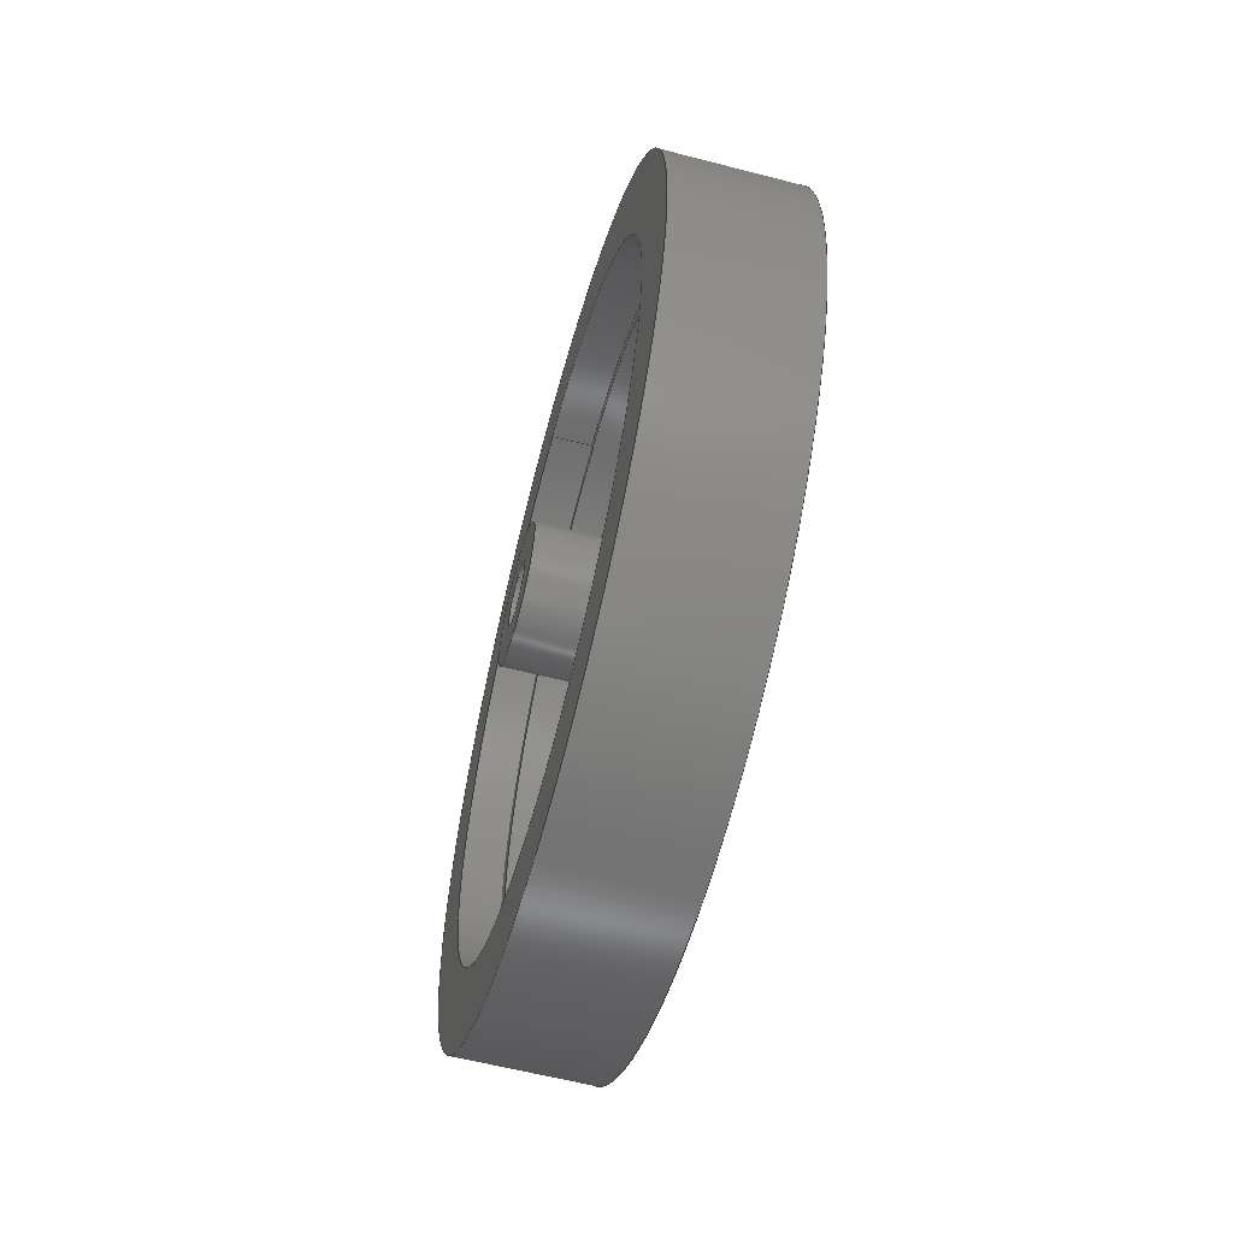
<metadata>
{"format":"step","ext":"step","renderer":"f3d","projection":"perspective","resolution":1024,"background":"white","views":[{"elev":-59.9,"azim":165.1,"up":"+Z"}]}
</metadata>
<code>
ISO-10303-21;
DATA;
#1=MECHANICAL_DESIGN_GEOMETRIC_PRESENTATION_REPRESENTATION('',(#21,#22,
#23,#24,#25),#440);
#2=SHAPE_REPRESENTATION_RELATIONSHIP('SRR','None',#447,#3);
#3=ADVANCED_BREP_SHAPE_REPRESENTATION('',(#4),#439);
#4=MANIFOLD_SOLID_BREP('Body1',#244);
#5=FACE_BOUND('',#46,.T.);
#6=FACE_BOUND('',#49,.T.);
#7=FACE_BOUND('',#54,.T.);
#8=FACE_BOUND('',#55,.T.);
#9=FACE_BOUND('',#57,.T.);
#10=FACE_BOUND('',#58,.T.);
#11=FACE_BOUND('',#61,.T.);
#12=FACE_BOUND('',#65,.T.);
#13=PLANE('',#267);
#14=PLANE('',#271);
#15=PLANE('',#272);
#16=PLANE('',#273);
#17=PLANE('',#277);
#18=PLANE('',#279);
#19=PLANE('',#283);
#20=PLANE('',#289);
#21=STYLED_ITEM('',(#458),#230);
#22=STYLED_ITEM('',(#458),#231);
#23=STYLED_ITEM('',(#458),#232);
#24=STYLED_ITEM('',(#458),#233);
#25=STYLED_ITEM('',(#457),#4);
#26=FACE_OUTER_BOUND('',#42,.T.);
#27=FACE_OUTER_BOUND('',#43,.T.);
#28=FACE_OUTER_BOUND('',#44,.T.);
#29=FACE_OUTER_BOUND('',#45,.T.);
#30=FACE_OUTER_BOUND('',#47,.T.);
#31=FACE_OUTER_BOUND('',#48,.T.);
#32=FACE_OUTER_BOUND('',#50,.T.);
#33=FACE_OUTER_BOUND('',#51,.T.);
#34=FACE_OUTER_BOUND('',#52,.T.);
#35=FACE_OUTER_BOUND('',#53,.T.);
#36=FACE_OUTER_BOUND('',#56,.T.);
#37=FACE_OUTER_BOUND('',#59,.T.);
#38=FACE_OUTER_BOUND('',#60,.T.);
#39=FACE_OUTER_BOUND('',#62,.T.);
#40=FACE_OUTER_BOUND('',#63,.T.);
#41=FACE_OUTER_BOUND('',#64,.T.);
#42=EDGE_LOOP('',(#160,#161,#162,#163));
#43=EDGE_LOOP('',(#164,#165,#166,#167));
#44=EDGE_LOOP('',(#168,#169,#170,#171));
#45=EDGE_LOOP('',(#172));
#46=EDGE_LOOP('',(#173));
#47=EDGE_LOOP('',(#174,#175,#176,#177));
#48=EDGE_LOOP('',(#178));
#49=EDGE_LOOP('',(#179));
#50=EDGE_LOOP('',(#180,#181,#182,#183));
#51=EDGE_LOOP('',(#184,#185,#186,#187));
#52=EDGE_LOOP('',(#188,#189,#190,#191));
#53=EDGE_LOOP('',(#192));
#54=EDGE_LOOP('',(#193));
#55=EDGE_LOOP('',(#194,#195,#196,#197));
#56=EDGE_LOOP('',(#198));
#57=EDGE_LOOP('',(#199));
#58=EDGE_LOOP('',(#200,#201,#202,#203));
#59=EDGE_LOOP('',(#204,#205,#206,#207));
#60=EDGE_LOOP('',(#208));
#61=EDGE_LOOP('',(#209));
#62=EDGE_LOOP('',(#210,#211,#212,#213));
#63=EDGE_LOOP('',(#214,#215,#216,#217));
#64=EDGE_LOOP('',(#218));
#65=EDGE_LOOP('',(#219));
#66=LINE('',#375,#80);
#67=LINE('',#380,#81);
#68=LINE('',#384,#82);
#69=LINE('',#390,#83);
#70=LINE('',#398,#84);
#71=LINE('',#402,#85);
#72=LINE('',#404,#86);
#73=LINE('',#405,#87);
#74=LINE('',#409,#88);
#75=LINE('',#410,#89);
#76=LINE('',#411,#90);
#77=LINE('',#424,#91);
#78=LINE('',#431,#92);
#79=LINE('',#435,#93);
#80=VECTOR('',#296,0.6);
#81=VECTOR('',#301,1);
#82=VECTOR('',#304,1);
#83=VECTOR('',#311,1.3);
#84=VECTOR('',#322,1.3);
#85=VECTOR('',#327,1);
#86=VECTOR('',#328,1);
#87=VECTOR('',#329,1);
#88=VECTOR('',#332,1);
#89=VECTOR('',#333,1);
#90=VECTOR('',#334,1);
#91=VECTOR('',#353,6.5);
#92=VECTOR('',#362,6.5);
#93=VECTOR('',#367,8);
#94=CIRCLE('',#259,0.6);
#95=CIRCLE('',#260,0.6);
#96=CIRCLE('',#262,1.45);
#97=CIRCLE('',#263,1.45);
#98=CIRCLE('',#265,1.3);
#99=CIRCLE('',#266,1.3);
#100=CIRCLE('',#268,1.3);
#101=CIRCLE('',#270,1.3);
#102=CIRCLE('',#275,6.2);
#103=CIRCLE('',#276,6.2);
#104=CIRCLE('',#278,6.5);
#105=CIRCLE('',#280,6.5);
#106=CIRCLE('',#282,6.5);
#107=CIRCLE('',#284,8);
#108=CIRCLE('',#285,6.5);
#109=CIRCLE('',#288,8);
#110=VERTEX_POINT('',#372);
#111=VERTEX_POINT('',#374);
#112=VERTEX_POINT('',#378);
#113=VERTEX_POINT('',#379);
#114=VERTEX_POINT('',#381);
#115=VERTEX_POINT('',#383);
#116=VERTEX_POINT('',#387);
#117=VERTEX_POINT('',#389);
#118=VERTEX_POINT('',#393);
#119=VERTEX_POINT('',#396);
#120=VERTEX_POINT('',#401);
#121=VERTEX_POINT('',#403);
#122=VERTEX_POINT('',#407);
#123=VERTEX_POINT('',#408);
#124=VERTEX_POINT('',#416);
#125=VERTEX_POINT('',#419);
#126=VERTEX_POINT('',#422);
#127=VERTEX_POINT('',#426);
#128=VERTEX_POINT('',#428);
#129=VERTEX_POINT('',#433);
#130=EDGE_CURVE('',#110,#110,#94,.T.);
#131=EDGE_CURVE('',#110,#111,#66,.T.);
#132=EDGE_CURVE('',#111,#111,#95,.T.);
#133=EDGE_CURVE('',#112,#113,#67,.T.);
#134=EDGE_CURVE('',#114,#112,#96,.T.);
#135=EDGE_CURVE('',#115,#114,#68,.T.);
#136=EDGE_CURVE('',#113,#115,#97,.T.);
#137=EDGE_CURVE('',#116,#116,#98,.T.);
#138=EDGE_CURVE('',#116,#117,#69,.T.);
#139=EDGE_CURVE('',#117,#117,#99,.T.);
#140=EDGE_CURVE('',#118,#118,#100,.T.);
#141=EDGE_CURVE('',#119,#119,#101,.T.);
#142=EDGE_CURVE('',#119,#118,#70,.T.);
#143=EDGE_CURVE('',#120,#114,#71,.T.);
#144=EDGE_CURVE('',#121,#120,#72,.T.);
#145=EDGE_CURVE('',#115,#121,#73,.T.);
#146=EDGE_CURVE('',#122,#123,#74,.T.);
#147=EDGE_CURVE('',#112,#122,#75,.T.);
#148=EDGE_CURVE('',#123,#113,#76,.T.);
#149=EDGE_CURVE('',#121,#123,#102,.T.);
#150=EDGE_CURVE('',#122,#120,#103,.T.);
#151=EDGE_CURVE('',#124,#124,#104,.T.);
#152=EDGE_CURVE('',#125,#125,#105,.T.);
#153=EDGE_CURVE('',#126,#126,#106,.T.);
#154=EDGE_CURVE('',#126,#125,#77,.T.);
#155=EDGE_CURVE('',#127,#127,#107,.T.);
#156=EDGE_CURVE('',#128,#128,#108,.T.);
#157=EDGE_CURVE('',#124,#128,#78,.T.);
#158=EDGE_CURVE('',#129,#129,#109,.T.);
#159=EDGE_CURVE('',#129,#127,#79,.T.);
#160=ORIENTED_EDGE('',*,*,#130,.F.);
#161=ORIENTED_EDGE('',*,*,#131,.T.);
#162=ORIENTED_EDGE('',*,*,#132,.F.);
#163=ORIENTED_EDGE('',*,*,#131,.F.);
#164=ORIENTED_EDGE('',*,*,#133,.F.);
#165=ORIENTED_EDGE('',*,*,#134,.F.);
#166=ORIENTED_EDGE('',*,*,#135,.F.);
#167=ORIENTED_EDGE('',*,*,#136,.F.);
#168=ORIENTED_EDGE('',*,*,#137,.F.);
#169=ORIENTED_EDGE('',*,*,#138,.T.);
#170=ORIENTED_EDGE('',*,*,#139,.T.);
#171=ORIENTED_EDGE('',*,*,#138,.F.);
#172=ORIENTED_EDGE('',*,*,#140,.T.);
#173=ORIENTED_EDGE('',*,*,#130,.T.);
#174=ORIENTED_EDGE('',*,*,#141,.T.);
#175=ORIENTED_EDGE('',*,*,#142,.T.);
#176=ORIENTED_EDGE('',*,*,#140,.F.);
#177=ORIENTED_EDGE('',*,*,#142,.F.);
#178=ORIENTED_EDGE('',*,*,#137,.T.);
#179=ORIENTED_EDGE('',*,*,#132,.T.);
#180=ORIENTED_EDGE('',*,*,#135,.T.);
#181=ORIENTED_EDGE('',*,*,#143,.F.);
#182=ORIENTED_EDGE('',*,*,#144,.F.);
#183=ORIENTED_EDGE('',*,*,#145,.F.);
#184=ORIENTED_EDGE('',*,*,#146,.F.);
#185=ORIENTED_EDGE('',*,*,#147,.F.);
#186=ORIENTED_EDGE('',*,*,#133,.T.);
#187=ORIENTED_EDGE('',*,*,#148,.F.);
#188=ORIENTED_EDGE('',*,*,#146,.T.);
#189=ORIENTED_EDGE('',*,*,#149,.F.);
#190=ORIENTED_EDGE('',*,*,#144,.T.);
#191=ORIENTED_EDGE('',*,*,#150,.F.);
#192=ORIENTED_EDGE('',*,*,#151,.F.);
#193=ORIENTED_EDGE('',*,*,#141,.F.);
#194=ORIENTED_EDGE('',*,*,#149,.T.);
#195=ORIENTED_EDGE('',*,*,#148,.T.);
#196=ORIENTED_EDGE('',*,*,#136,.T.);
#197=ORIENTED_EDGE('',*,*,#145,.T.);
#198=ORIENTED_EDGE('',*,*,#152,.F.);
#199=ORIENTED_EDGE('',*,*,#139,.F.);
#200=ORIENTED_EDGE('',*,*,#150,.T.);
#201=ORIENTED_EDGE('',*,*,#143,.T.);
#202=ORIENTED_EDGE('',*,*,#134,.T.);
#203=ORIENTED_EDGE('',*,*,#147,.T.);
#204=ORIENTED_EDGE('',*,*,#153,.F.);
#205=ORIENTED_EDGE('',*,*,#154,.T.);
#206=ORIENTED_EDGE('',*,*,#152,.T.);
#207=ORIENTED_EDGE('',*,*,#154,.F.);
#208=ORIENTED_EDGE('',*,*,#155,.T.);
#209=ORIENTED_EDGE('',*,*,#156,.T.);
#210=ORIENTED_EDGE('',*,*,#151,.T.);
#211=ORIENTED_EDGE('',*,*,#157,.T.);
#212=ORIENTED_EDGE('',*,*,#156,.F.);
#213=ORIENTED_EDGE('',*,*,#157,.F.);
#214=ORIENTED_EDGE('',*,*,#158,.F.);
#215=ORIENTED_EDGE('',*,*,#159,.T.);
#216=ORIENTED_EDGE('',*,*,#155,.F.);
#217=ORIENTED_EDGE('',*,*,#159,.F.);
#218=ORIENTED_EDGE('',*,*,#158,.T.);
#219=ORIENTED_EDGE('',*,*,#153,.T.);
#220=CYLINDRICAL_SURFACE('',#258,0.6);
#221=CYLINDRICAL_SURFACE('',#261,1.45);
#222=CYLINDRICAL_SURFACE('',#264,1.3);
#223=CYLINDRICAL_SURFACE('',#269,1.3);
#224=CYLINDRICAL_SURFACE('',#274,6.2);
#225=CYLINDRICAL_SURFACE('',#281,6.5);
#226=CYLINDRICAL_SURFACE('',#286,6.5);
#227=CYLINDRICAL_SURFACE('',#287,8);
#228=ADVANCED_FACE('',(#26),#220,.F.);
#229=ADVANCED_FACE('',(#27),#221,.T.);
#230=ADVANCED_FACE('',(#28),#222,.T.);
#231=ADVANCED_FACE('',(#29,#5),#13,.F.);
#232=ADVANCED_FACE('',(#30),#223,.T.);
#233=ADVANCED_FACE('',(#31,#6),#14,.T.);
#234=ADVANCED_FACE('',(#32),#15,.T.);
#235=ADVANCED_FACE('',(#33),#16,.T.);
#236=ADVANCED_FACE('',(#34),#224,.F.);
#237=ADVANCED_FACE('',(#35,#7,#8),#17,.F.);
#238=ADVANCED_FACE('',(#36,#9,#10),#18,.T.);
#239=ADVANCED_FACE('',(#37),#225,.F.);
#240=ADVANCED_FACE('',(#38,#11),#19,.F.);
#241=ADVANCED_FACE('',(#39),#226,.F.);
#242=ADVANCED_FACE('',(#40),#227,.T.);
#243=ADVANCED_FACE('',(#41,#12),#20,.T.);
#244=CLOSED_SHELL('',(#228,#229,#230,#231,#232,#233,#234,#235,#236,#237,
#238,#239,#240,#241,#242,#243));
#245=DERIVED_UNIT_ELEMENT(#247,1);
#246=DERIVED_UNIT_ELEMENT(#442,3);
#247=(
MASS_UNIT()
NAMED_UNIT(*)
SI_UNIT(.KILO.,.GRAM.)
);
#248=DERIVED_UNIT((#245,#246));
#249=MEASURE_REPRESENTATION_ITEM('density measure',
POSITIVE_RATIO_MEASURE(7850),#248);
#250=PROPERTY_DEFINITION_REPRESENTATION(#255,#252);
#251=PROPERTY_DEFINITION_REPRESENTATION(#256,#253);
#252=REPRESENTATION('material name',(#254),#439);
#253=REPRESENTATION('density',(#249),#439);
#254=DESCRIPTIVE_REPRESENTATION_ITEM('Steel','Steel');
#255=PROPERTY_DEFINITION('material property','material name',#449);
#256=PROPERTY_DEFINITION('material property','density of part',#449);
#257=AXIS2_PLACEMENT_3D('placement',#370,#290,#291);
#258=AXIS2_PLACEMENT_3D('',#371,#292,#293);
#259=AXIS2_PLACEMENT_3D('',#373,#294,#295);
#260=AXIS2_PLACEMENT_3D('',#376,#297,#298);
#261=AXIS2_PLACEMENT_3D('',#377,#299,#300);
#262=AXIS2_PLACEMENT_3D('',#382,#302,#303);
#263=AXIS2_PLACEMENT_3D('',#385,#305,#306);
#264=AXIS2_PLACEMENT_3D('',#386,#307,#308);
#265=AXIS2_PLACEMENT_3D('',#388,#309,#310);
#266=AXIS2_PLACEMENT_3D('',#391,#312,#313);
#267=AXIS2_PLACEMENT_3D('',#392,#314,#315);
#268=AXIS2_PLACEMENT_3D('',#394,#316,#317);
#269=AXIS2_PLACEMENT_3D('',#395,#318,#319);
#270=AXIS2_PLACEMENT_3D('',#397,#320,#321);
#271=AXIS2_PLACEMENT_3D('',#399,#323,#324);
#272=AXIS2_PLACEMENT_3D('',#400,#325,#326);
#273=AXIS2_PLACEMENT_3D('',#406,#330,#331);
#274=AXIS2_PLACEMENT_3D('',#412,#335,#336);
#275=AXIS2_PLACEMENT_3D('',#413,#337,#338);
#276=AXIS2_PLACEMENT_3D('',#414,#339,#340);
#277=AXIS2_PLACEMENT_3D('',#415,#341,#342);
#278=AXIS2_PLACEMENT_3D('',#417,#343,#344);
#279=AXIS2_PLACEMENT_3D('',#418,#345,#346);
#280=AXIS2_PLACEMENT_3D('',#420,#347,#348);
#281=AXIS2_PLACEMENT_3D('',#421,#349,#350);
#282=AXIS2_PLACEMENT_3D('',#423,#351,#352);
#283=AXIS2_PLACEMENT_3D('',#425,#354,#355);
#284=AXIS2_PLACEMENT_3D('',#427,#356,#357);
#285=AXIS2_PLACEMENT_3D('',#429,#358,#359);
#286=AXIS2_PLACEMENT_3D('',#430,#360,#361);
#287=AXIS2_PLACEMENT_3D('',#432,#363,#364);
#288=AXIS2_PLACEMENT_3D('',#434,#365,#366);
#289=AXIS2_PLACEMENT_3D('',#436,#368,#369);
#290=DIRECTION('axis',(0,0,1));
#291=DIRECTION('refdir',(1,0,0));
#292=DIRECTION('center_axis',(1,0,0));
#293=DIRECTION('ref_axis',(0,0,-1));
#294=DIRECTION('center_axis',(1,0,0));
#295=DIRECTION('ref_axis',(0,0,-1));
#296=DIRECTION('',(1,0,0));
#297=DIRECTION('center_axis',(-1,0,0));
#298=DIRECTION('ref_axis',(0,0,-1));
#299=DIRECTION('center_axis',(1,0,0));
#300=DIRECTION('ref_axis',(0,-1,-0.004674));
#301=DIRECTION('',(-1,0,0));
#302=DIRECTION('center_axis',(1,0,0));
#303=DIRECTION('ref_axis',(0,0,-1));
#304=DIRECTION('',(1,0,0));
#305=DIRECTION('center_axis',(-1,0,0));
#306=DIRECTION('ref_axis',(0,0,-1));
#307=DIRECTION('center_axis',(1,0,0));
#308=DIRECTION('ref_axis',(0,0,-1));
#309=DIRECTION('center_axis',(1,0,0));
#310=DIRECTION('ref_axis',(0,0,-1));
#311=DIRECTION('',(-1,0,0));
#312=DIRECTION('center_axis',(1,0,0));
#313=DIRECTION('ref_axis',(0,0,-1));
#314=DIRECTION('center_axis',(1,0,0));
#315=DIRECTION('ref_axis',(0,0,-1));
#316=DIRECTION('center_axis',(-1,0,0));
#317=DIRECTION('ref_axis',(0,0,-1));
#318=DIRECTION('center_axis',(1,0,0));
#319=DIRECTION('ref_axis',(0,0,-1));
#320=DIRECTION('center_axis',(-1,0,0));
#321=DIRECTION('ref_axis',(0,0,-1));
#322=DIRECTION('',(-1,0,0));
#323=DIRECTION('center_axis',(1,0,0));
#324=DIRECTION('ref_axis',(0,0,-1));
#325=DIRECTION('center_axis',(0,0,1));
#326=DIRECTION('ref_axis',(0,-1,0));
#327=DIRECTION('',(0,-1,0));
#328=DIRECTION('',(1,0,0));
#329=DIRECTION('',(0,1,0));
#330=DIRECTION('center_axis',(0,5.824e-18,-1));
#331=DIRECTION('ref_axis',(0,1,5.824e-18));
#332=DIRECTION('',(-1,0,0));
#333=DIRECTION('',(0,1,5.824e-18));
#334=DIRECTION('',(0,-1,-5.824e-18));
#335=DIRECTION('center_axis',(1,0,0));
#336=DIRECTION('ref_axis',(0,-1,-0.001078));
#337=DIRECTION('center_axis',(1,0,0));
#338=DIRECTION('ref_axis',(0,0,-1));
#339=DIRECTION('center_axis',(-1,0,0));
#340=DIRECTION('ref_axis',(0,0,-1));
#341=DIRECTION('center_axis',(1,0,0));
#342=DIRECTION('ref_axis',(0,0,-1));
#343=DIRECTION('center_axis',(1,0,0));
#344=DIRECTION('ref_axis',(0,0,-1));
#345=DIRECTION('center_axis',(1,0,0));
#346=DIRECTION('ref_axis',(0,0,-1));
#347=DIRECTION('center_axis',(-1,0,0));
#348=DIRECTION('ref_axis',(0,0,-1));
#349=DIRECTION('center_axis',(1,0,0));
#350=DIRECTION('ref_axis',(0,0,-1));
#351=DIRECTION('center_axis',(-1,0,0));
#352=DIRECTION('ref_axis',(0,0,-1));
#353=DIRECTION('',(-1,0,0));
#354=DIRECTION('center_axis',(1,0,0));
#355=DIRECTION('ref_axis',(0,0,-1));
#356=DIRECTION('center_axis',(-1,0,0));
#357=DIRECTION('ref_axis',(0,0,-1));
#358=DIRECTION('center_axis',(1,0,0));
#359=DIRECTION('ref_axis',(0,0,-1));
#360=DIRECTION('center_axis',(1,0,0));
#361=DIRECTION('ref_axis',(0,0,-1));
#362=DIRECTION('',(-1,0,0));
#363=DIRECTION('center_axis',(1,0,0));
#364=DIRECTION('ref_axis',(0,0,-1));
#365=DIRECTION('center_axis',(1,0,0));
#366=DIRECTION('ref_axis',(0,0,-1));
#367=DIRECTION('',(-1,0,0));
#368=DIRECTION('center_axis',(1,0,0));
#369=DIRECTION('ref_axis',(0,0,-1));
#370=CARTESIAN_POINT('',(0,0,0));
#371=CARTESIAN_POINT('Origin',(0,0,0));
#372=CARTESIAN_POINT('',(-1.8,-7.348e-17,0.6));
#373=CARTESIAN_POINT('Origin',(-1.8,0,0));
#374=CARTESIAN_POINT('',(1.8,7.348e-17,0.6));
#375=CARTESIAN_POINT('',(0,-7.348e-17,0.6));
#376=CARTESIAN_POINT('Origin',(1.8,0,0));
#377=CARTESIAN_POINT('Origin',(0,0,0));
#378=CARTESIAN_POINT('',(0.5,1.429,-0.2433));
#379=CARTESIAN_POINT('',(-0.5,1.429,-0.2433));
#380=CARTESIAN_POINT('',(0,1.429,-0.2433));
#381=CARTESIAN_POINT('',(0.5,1.427,0.2567));
#382=CARTESIAN_POINT('Origin',(0.5,0,0));
#383=CARTESIAN_POINT('',(-0.5,1.427,0.2567));
#384=CARTESIAN_POINT('',(0,1.427,0.2567));
#385=CARTESIAN_POINT('Origin',(-0.5,0,0));
#386=CARTESIAN_POINT('Origin',(0,0,0));
#387=CARTESIAN_POINT('',(1.8,-1.592e-16,1.3));
#388=CARTESIAN_POINT('Origin',(1.8,0,0));
#389=CARTESIAN_POINT('',(0.5,-1.592e-16,1.3));
#390=CARTESIAN_POINT('',(0,-1.592e-16,1.3));
#391=CARTESIAN_POINT('Origin',(0.5,0,0));
#392=CARTESIAN_POINT('Origin',(-1.8,0,0));
#393=CARTESIAN_POINT('',(-1.8,-1.592e-16,1.3));
#394=CARTESIAN_POINT('Origin',(-1.8,0,0));
#395=CARTESIAN_POINT('Origin',(0,0,0));
#396=CARTESIAN_POINT('',(-0.5,-1.592e-16,1.3));
#397=CARTESIAN_POINT('Origin',(-0.5,0,0));
#398=CARTESIAN_POINT('',(0,-1.592e-16,1.3));
#399=CARTESIAN_POINT('Origin',(1.8,0,0));
#400=CARTESIAN_POINT('Origin',(0,6.195,0.2567));
#401=CARTESIAN_POINT('',(0.5,6.195,0.2567));
#402=CARTESIAN_POINT('',(0.5,1.427,0.2567));
#403=CARTESIAN_POINT('',(-0.5,6.195,0.2567));
#404=CARTESIAN_POINT('',(0,6.195,0.2567));
#405=CARTESIAN_POINT('',(-0.5,1.427,0.2567));
#406=CARTESIAN_POINT('Origin',(0,1.429,-0.2433));
#407=CARTESIAN_POINT('',(0.5,6.195,-0.2433));
#408=CARTESIAN_POINT('',(-0.5,6.195,-0.2433));
#409=CARTESIAN_POINT('',(0,6.195,-0.2433));
#410=CARTESIAN_POINT('',(0.5,1.429,-0.2433));
#411=CARTESIAN_POINT('',(-0.5,1.429,-0.2433));
#412=CARTESIAN_POINT('Origin',(0,0,0));
#413=CARTESIAN_POINT('Origin',(-0.5,0,0));
#414=CARTESIAN_POINT('Origin',(0.5,0,0));
#415=CARTESIAN_POINT('Origin',(-0.5,0,0));
#416=CARTESIAN_POINT('',(-0.5,-7.96e-16,6.5));
#417=CARTESIAN_POINT('Origin',(-0.5,0,0));
#418=CARTESIAN_POINT('Origin',(0.5,0,0));
#419=CARTESIAN_POINT('',(0.5,-7.96e-16,6.5));
#420=CARTESIAN_POINT('Origin',(0.5,0,0));
#421=CARTESIAN_POINT('Origin',(0,0,0));
#422=CARTESIAN_POINT('',(1.3,-7.96e-16,6.5));
#423=CARTESIAN_POINT('Origin',(1.3,0,0));
#424=CARTESIAN_POINT('',(0,-7.96e-16,6.5));
#425=CARTESIAN_POINT('Origin',(-1.3,0,0));
#426=CARTESIAN_POINT('',(-1.3,-9.797e-16,8));
#427=CARTESIAN_POINT('Origin',(-1.3,0,0));
#428=CARTESIAN_POINT('',(-1.3,-7.96e-16,6.5));
#429=CARTESIAN_POINT('Origin',(-1.3,0,0));
#430=CARTESIAN_POINT('Origin',(0,0,0));
#431=CARTESIAN_POINT('',(0,-7.96e-16,6.5));
#432=CARTESIAN_POINT('Origin',(0,0,0));
#433=CARTESIAN_POINT('',(1.3,-9.797e-16,8));
#434=CARTESIAN_POINT('Origin',(1.3,0,0));
#435=CARTESIAN_POINT('',(0,-9.797e-16,8));
#436=CARTESIAN_POINT('Origin',(1.3,0,0));
#437=UNCERTAINTY_MEASURE_WITH_UNIT(LENGTH_MEASURE(0.001),#441,
'DISTANCE_ACCURACY_VALUE',
'Maximum model space distance between geometric entities at asserted c
onnectivities');
#438=UNCERTAINTY_MEASURE_WITH_UNIT(LENGTH_MEASURE(0.001),#441,
'DISTANCE_ACCURACY_VALUE',
'Maximum model space distance between geometric entities at asserted c
onnectivities');
#439=(
GEOMETRIC_REPRESENTATION_CONTEXT(3)
GLOBAL_UNCERTAINTY_ASSIGNED_CONTEXT((#437))
GLOBAL_UNIT_ASSIGNED_CONTEXT((#441,#443,#444))
REPRESENTATION_CONTEXT('','3D')
);
#440=(
GEOMETRIC_REPRESENTATION_CONTEXT(3)
GLOBAL_UNCERTAINTY_ASSIGNED_CONTEXT((#438))
GLOBAL_UNIT_ASSIGNED_CONTEXT((#441,#443,#444))
REPRESENTATION_CONTEXT('','3D')
);
#441=(
LENGTH_UNIT()
NAMED_UNIT(*)
SI_UNIT(.CENTI.,.METRE.)
);
#442=(
LENGTH_UNIT()
NAMED_UNIT(*)
SI_UNIT($,.METRE.)
);
#443=(
NAMED_UNIT(*)
PLANE_ANGLE_UNIT()
SI_UNIT($,.RADIAN.)
);
#444=(
NAMED_UNIT(*)
SI_UNIT($,.STERADIAN.)
SOLID_ANGLE_UNIT()
);
#445=SHAPE_DEFINITION_REPRESENTATION(#446,#447);
#446=PRODUCT_DEFINITION_SHAPE('',$,#449);
#447=SHAPE_REPRESENTATION('',(#257),#439);
#448=PRODUCT_DEFINITION_CONTEXT('part definition',#453,'design');
#449=PRODUCT_DEFINITION('Flywheel_V2','Flywheel_V2 v5',#450,#448);
#450=PRODUCT_DEFINITION_FORMATION('',$,#455);
#451=PRODUCT_RELATED_PRODUCT_CATEGORY('Flywheel_V2 v5','Flywheel_V2 v5',
(#455));
#452=APPLICATION_PROTOCOL_DEFINITION('international standard',
'automotive_design',2009,#453);
#453=APPLICATION_CONTEXT(
'Core Data for Automotive Mechanical Design Process');
#454=PRODUCT_CONTEXT('part definition',#453,'mechanical');
#455=PRODUCT('Flywheel_V2','Flywheel_V2 v5',$,(#454));
#456=PRESENTATION_STYLE_ASSIGNMENT((#459));
#457=PRESENTATION_STYLE_ASSIGNMENT((#460));
#458=PRESENTATION_STYLE_ASSIGNMENT((#461));
#459=SURFACE_STYLE_USAGE(.BOTH.,#462);
#460=SURFACE_STYLE_USAGE(.BOTH.,#463);
#461=SURFACE_STYLE_USAGE(.BOTH.,#464);
#462=SURFACE_SIDE_STYLE('',(#465));
#463=SURFACE_SIDE_STYLE('',(#466));
#464=SURFACE_SIDE_STYLE('',(#467));
#465=SURFACE_STYLE_FILL_AREA(#468);
#466=SURFACE_STYLE_FILL_AREA(#469);
#467=SURFACE_STYLE_FILL_AREA(#470);
#468=FILL_AREA_STYLE('Steel - Satin',(#471));
#469=FILL_AREA_STYLE('Stainless Steel - Polished',(#472));
#470=FILL_AREA_STYLE('Aluminum - Anodized Glossy (Red)',(#473));
#471=FILL_AREA_STYLE_COLOUR('Steel - Satin',#474);
#472=FILL_AREA_STYLE_COLOUR('Stainless Steel - Polished',#475);
#473=FILL_AREA_STYLE_COLOUR('Aluminum - Anodized Glossy (Red)',#476);
#474=COLOUR_RGB('Steel - Satin',0.6275,0.6275,0.6275);
#475=COLOUR_RGB('Stainless Steel - Polished',0.7961,0.7961,
0.7961);
#476=COLOUR_RGB('Aluminum - Anodized Glossy (Red)',0.8549,0.349,
0.349);
ENDSEC;
END-ISO-10303-21;

</code>
